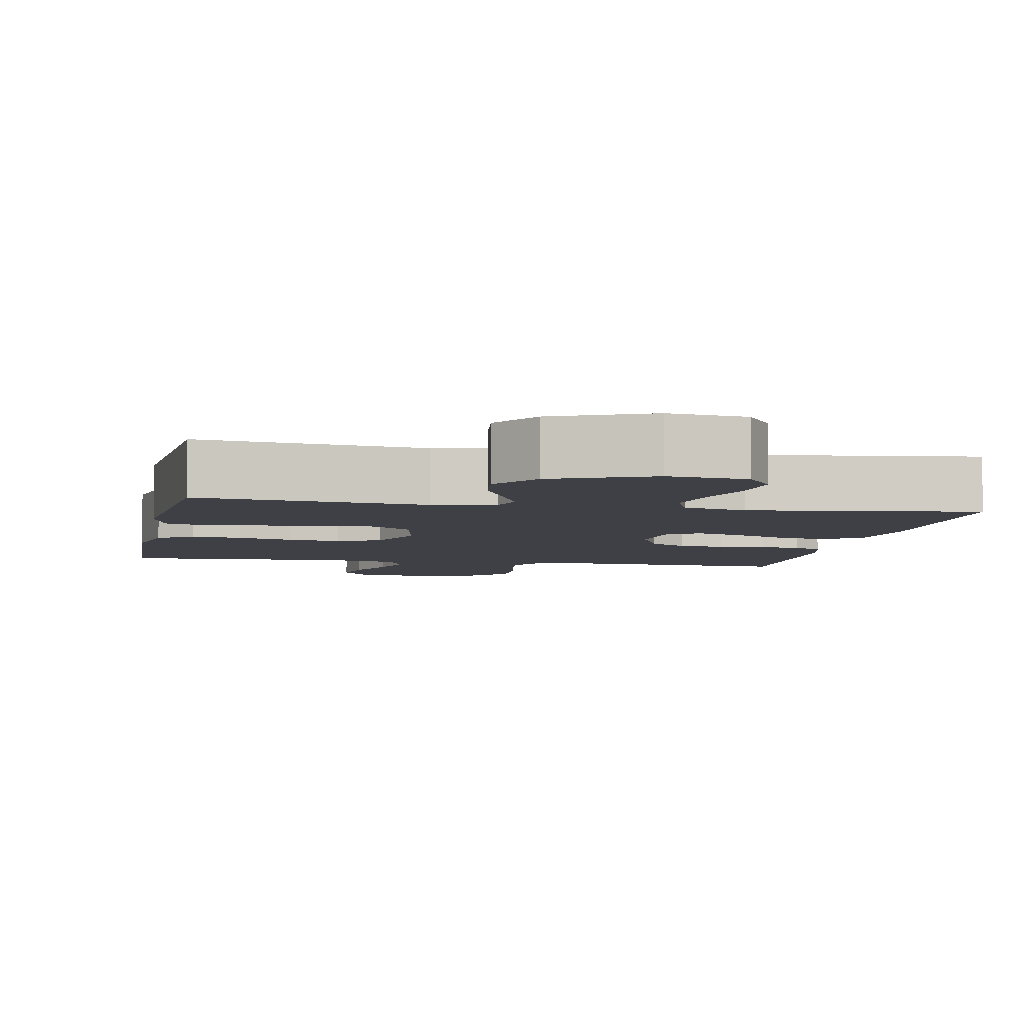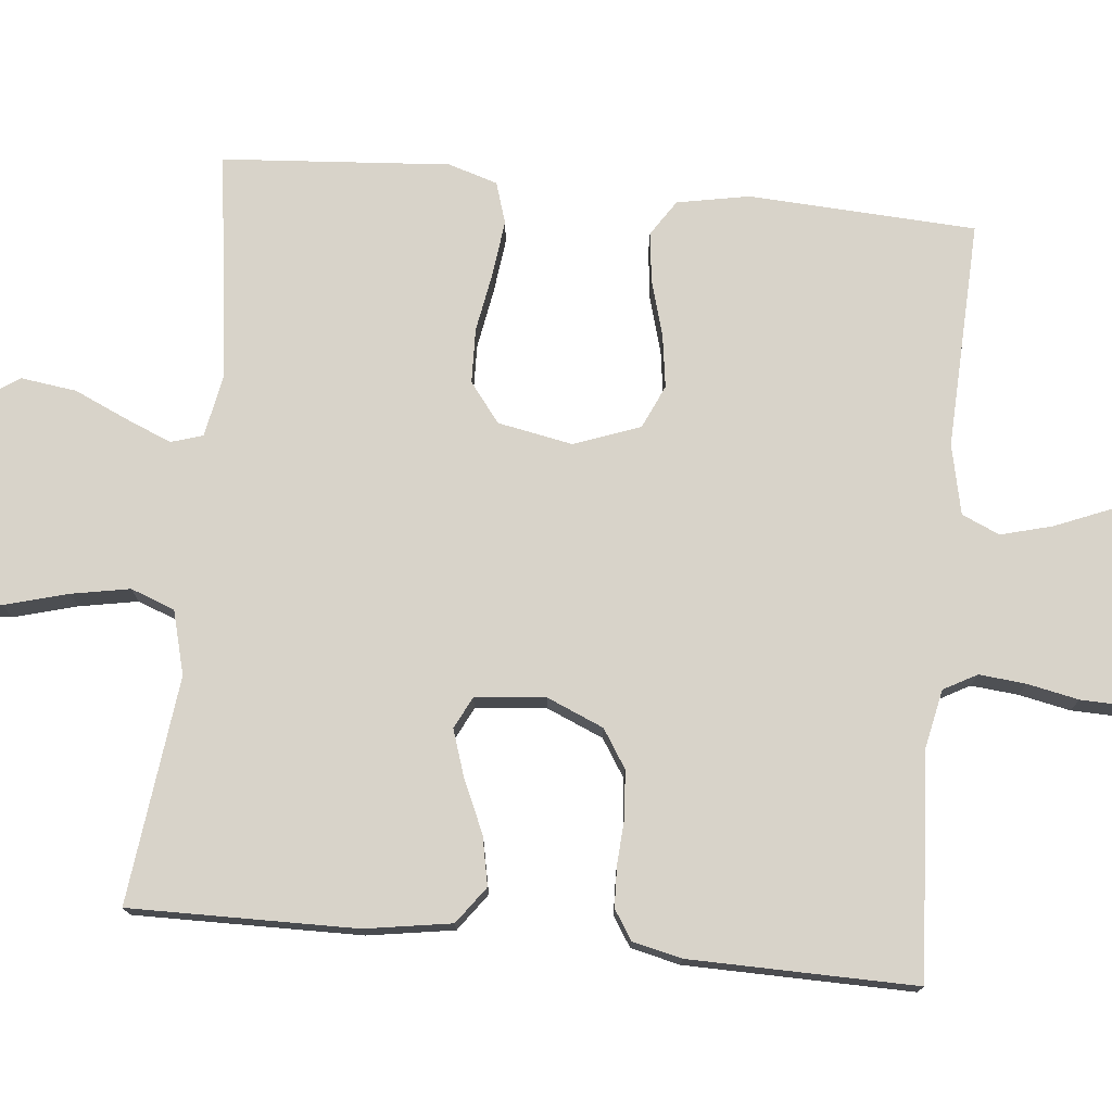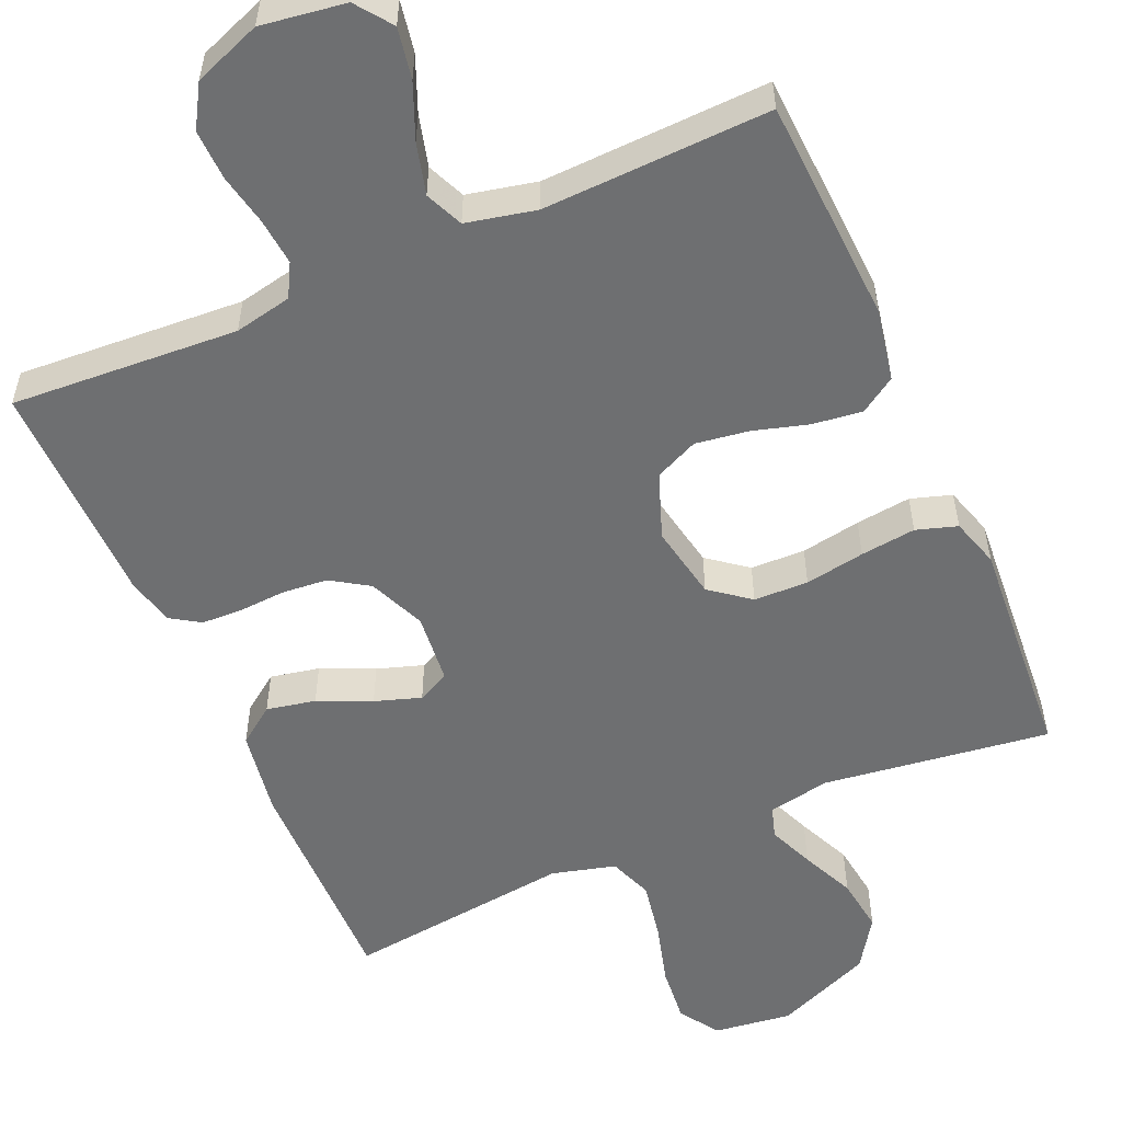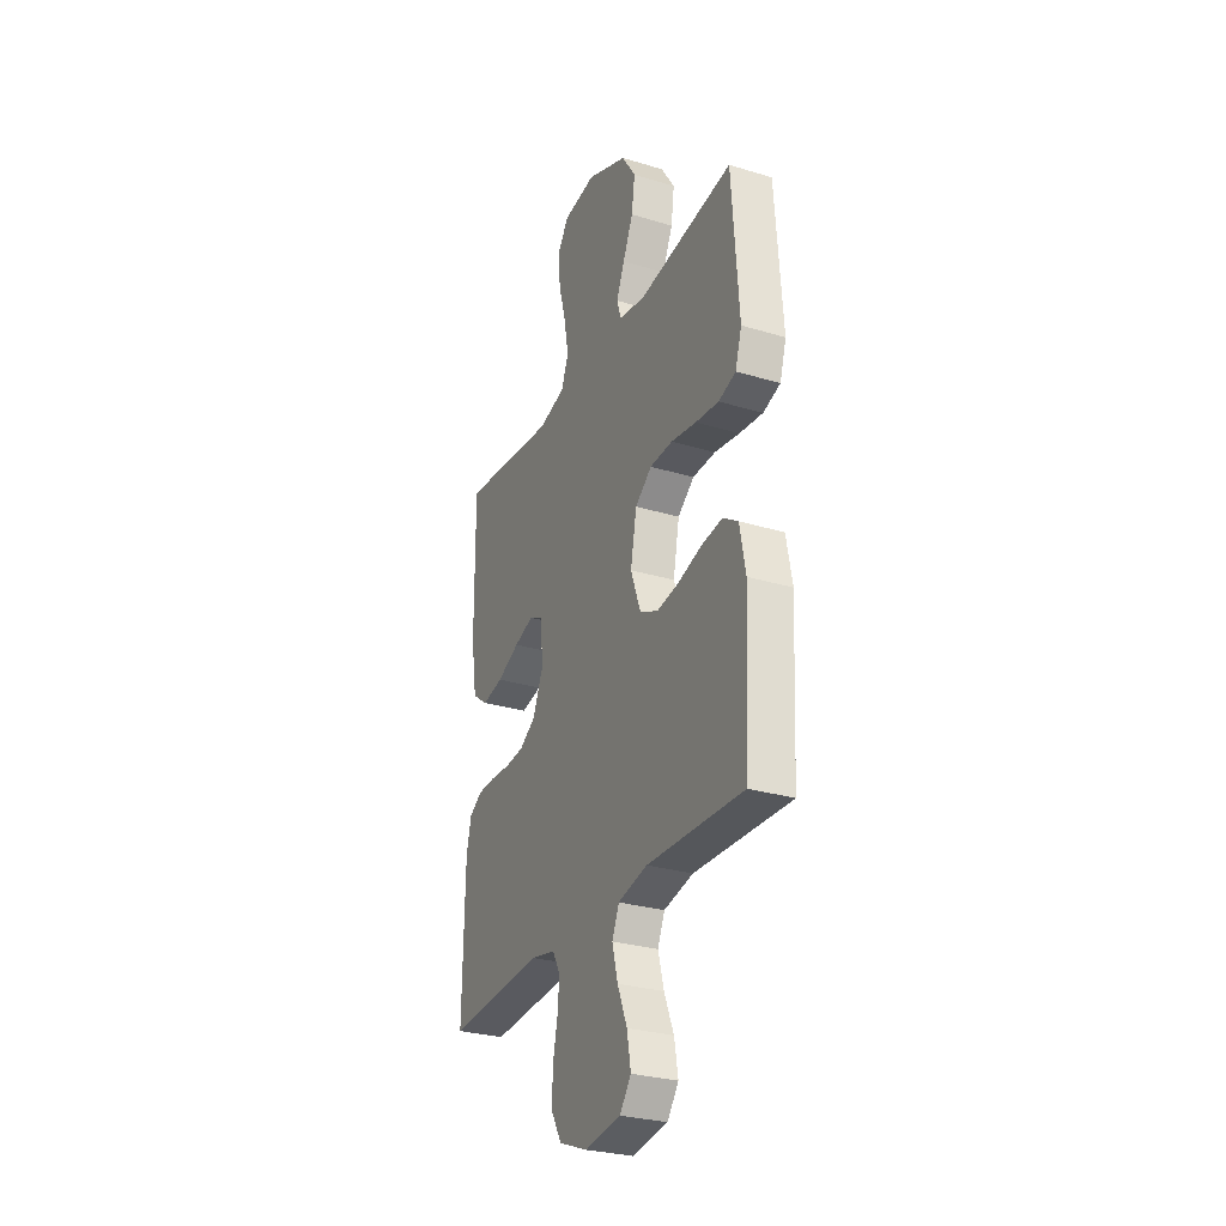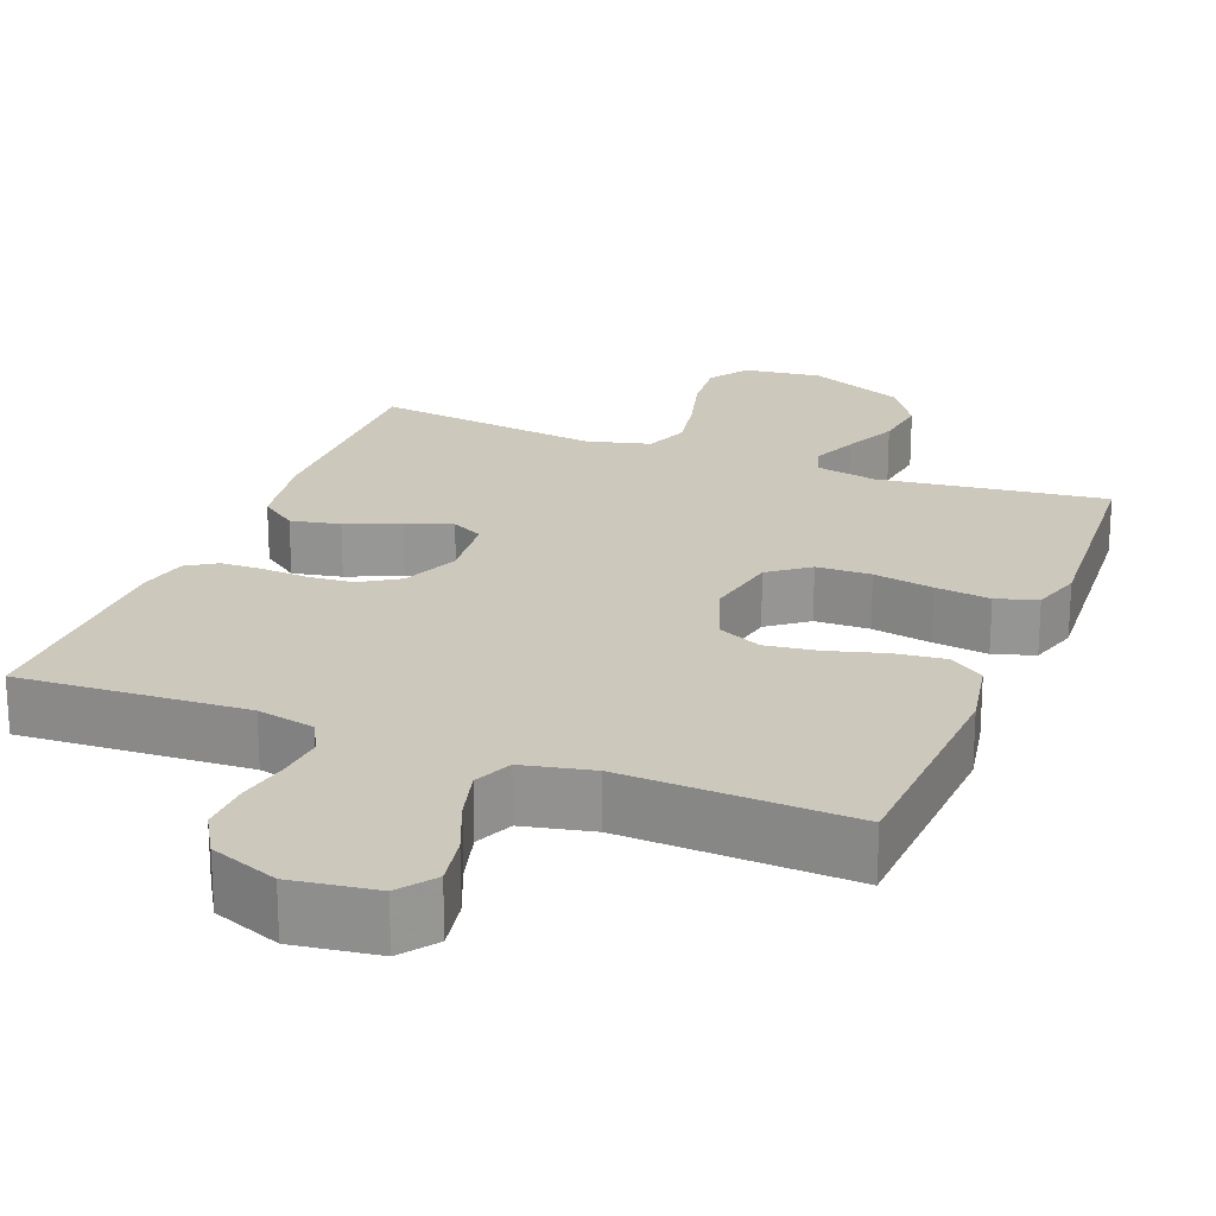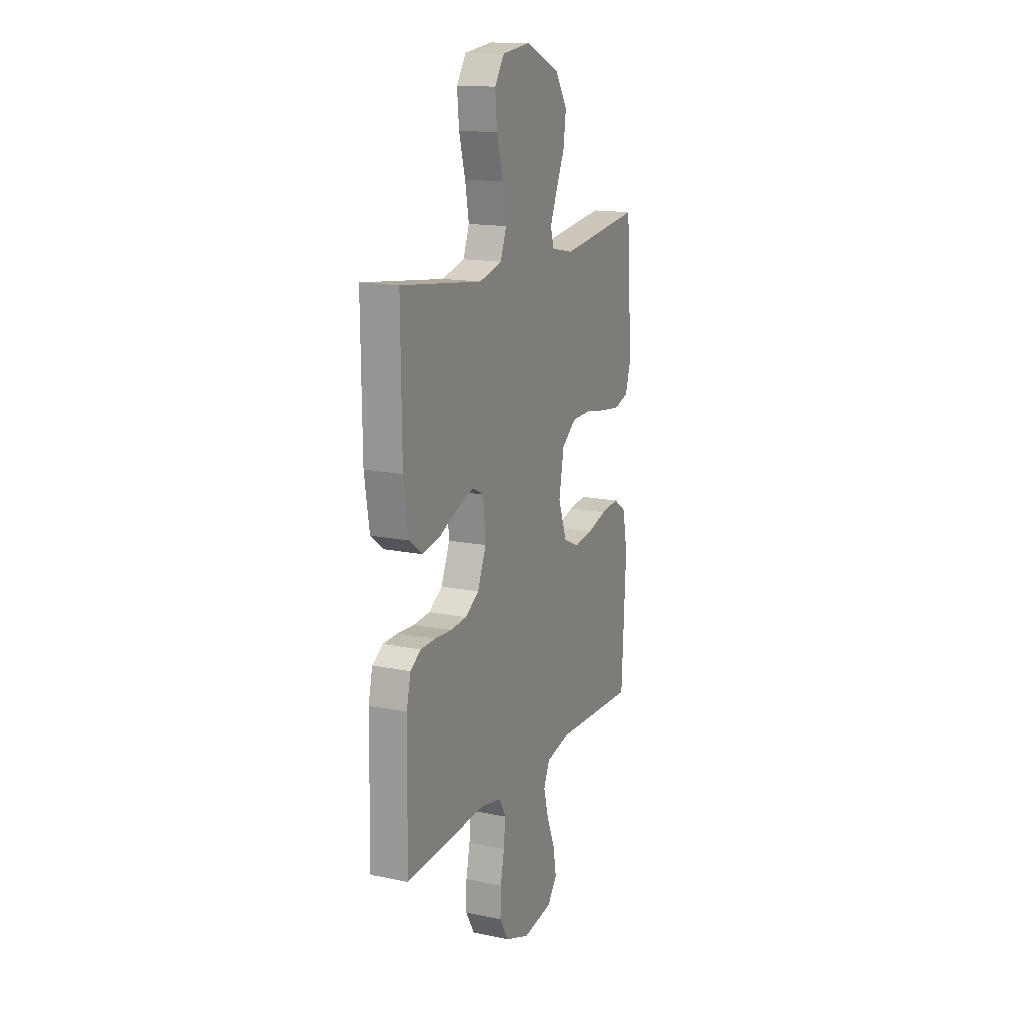
<metadata>
{"format":"obj","ext":"obj","renderer":"f3d","projection":"perspective","resolution":1024,"background":"white","views":[{"elev":-5.2,"azim":-10.8,"up":"+Y"},{"elev":75.8,"azim":95.6,"up":"+Y"},{"elev":-54.5,"azim":-156.5,"up":"+Y"},{"elev":-28.9,"azim":-114.3,"up":"+Z"},{"elev":22.1,"azim":-158.5,"up":"+Y"},{"elev":15.2,"azim":113.7,"up":"+Z"}]}
</metadata>
<code>
v 0.5 0.07 0.5
v 0.497 0.07 0.2
v 0.479 0.07 0.086
v 0.43 0.07 0.05
v 0.365 0.07 0.063
v 0.295 0.07 0.094
v 0.234 0.07 0.114
v 0.192 0.07 0.093
v 0.183 0.07 0
v 0.215 0.07 -0.075
v 0.265 0.07 -0.107
v 0.325 0.07 -0.112
v 0.387 0.07 -0.108
v 0.441 0.07 -0.11
v 0.48 0.07 -0.135
v 0.495 0.07 -0.2
v 0.5 0.07 -0.5
v 0.2 0.07 -0.482
v 0.124 0.07 -0.498
v 0.1 0.07 -0.542
v 0.106 0.07 -0.604
v 0.12 0.07 -0.672
v 0.122 0.07 -0.739
v 0.089 0.07 -0.795
v 0 0.07 -0.829
v -0.111 0.07 -0.813
v -0.146 0.07 -0.766
v -0.134 0.07 -0.699
v -0.104 0.07 -0.626
v -0.086 0.07 -0.558
v -0.108 0.07 -0.508
v -0.2 0.07 -0.488
v -0.5 0.07 -0.5
v -0.516 0.07 -0.2
v -0.498 0.07 -0.105
v -0.451 0.07 -0.074
v -0.385 0.07 -0.082
v -0.312 0.07 -0.103
v -0.242 0.07 -0.113
v -0.185 0.07 -0.087
v -0.153 0.07 0
v -0.172 0.07 0.099
v -0.224 0.07 0.139
v -0.296 0.07 0.141
v -0.375 0.07 0.127
v -0.448 0.07 0.118
v -0.502 0.07 0.135
v -0.522 0.07 0.2
v -0.5 0.07 0.5
v -0.2 0.07 0.461
v -0.118 0.07 0.477
v -0.105 0.07 0.519
v -0.13 0.07 0.579
v -0.162 0.07 0.65
v -0.172 0.07 0.723
v -0.128 0.07 0.79
v 0 0.07 0.844
v 0.103 0.07 0.831
v 0.138 0.07 0.779
v 0.131 0.07 0.704
v 0.108 0.07 0.62
v 0.094 0.07 0.543
v 0.116 0.07 0.485
v 0.2 0.07 0.463
v 0.5 0 0.5
v 0.497 0 0.2
v 0.479 0 0.086
v 0.43 0 0.05
v 0.365 0 0.063
v 0.295 0 0.094
v 0.234 0 0.114
v 0.192 0 0.093
v 0.183 0 0
v 0.215 0 -0.075
v 0.265 0 -0.107
v 0.325 0 -0.112
v 0.387 0 -0.108
v 0.441 0 -0.11
v 0.48 0 -0.135
v 0.495 0 -0.2
v 0.5 0 -0.5
v 0.2 0 -0.482
v 0.124 0 -0.498
v 0.1 0 -0.542
v 0.106 0 -0.604
v 0.12 0 -0.672
v 0.122 0 -0.739
v 0.089 0 -0.795
v 0 0 -0.829
v -0.111 0 -0.813
v -0.146 0 -0.766
v -0.134 0 -0.699
v -0.104 0 -0.626
v -0.086 0 -0.558
v -0.108 0 -0.508
v -0.2 0 -0.488
v -0.5 0 -0.5
v -0.516 0 -0.2
v -0.498 0 -0.105
v -0.451 0 -0.074
v -0.385 0 -0.082
v -0.312 0 -0.103
v -0.242 0 -0.113
v -0.185 0 -0.087
v -0.153 0 0
v -0.172 0 0.099
v -0.224 0 0.139
v -0.296 0 0.141
v -0.375 0 0.127
v -0.448 0 0.118
v -0.502 0 0.135
v -0.522 0 0.2
v -0.5 0 0.5
v -0.2 0 0.461
v -0.118 0 0.477
v -0.105 0 0.519
v -0.13 0 0.579
v -0.162 0 0.65
v -0.172 0 0.723
v -0.128 0 0.79
v 0 0 0.844
v 0.103 0 0.831
v 0.138 0 0.779
v 0.131 0 0.704
v 0.108 0 0.62
v 0.094 0 0.543
v 0.116 0 0.485
v 0.2 0 0.463
f 58 59 60 61
f 58 61 62
f 57 58 62
f 56 57 62
f 53 54 55 56
f 52 53 56 62
f 51 52 62 63
f 47 48 49 50
f 44 45 46 47
f 44 47 50 51
f 35 36 37 38
f 35 38 39
f 32 33 34 35
f 31 32 35 39
f 30 31 39 40
f 26 27 28 29
f 26 29 30
f 25 26 30
f 21 22 23 24
f 20 21 24 25
f 15 16 17 18
f 15 18 19
f 12 13 14 15
f 11 12 15 19
f 10 11 19 20
f 3 4 5 6
f 3 6 7
f 64 1 2 3
f 64 3 7
f 63 64 7 8
f 43 44 51 63
f 42 43 63 8
f 41 42 8 9
f 25 30 40 41
f 20 25 41
f 9 10 20 41
f 125 124 123 122
f 126 125 122
f 126 122 121
f 126 121 120
f 120 119 118 117
f 126 120 117 116
f 127 126 116 115
f 114 113 112 111
f 111 110 109 108
f 115 114 111 108
f 102 101 100 99
f 103 102 99
f 99 98 97 96
f 103 99 96 95
f 104 103 95 94
f 93 92 91 90
f 94 93 90
f 94 90 89
f 88 87 86 85
f 89 88 85 84
f 82 81 80 79
f 83 82 79
f 79 78 77 76
f 83 79 76 75
f 84 83 75 74
f 70 69 68 67
f 71 70 67
f 67 66 65 128
f 71 67 128
f 72 71 128 127
f 127 115 108 107
f 72 127 107 106
f 73 72 106 105
f 105 104 94 89
f 105 89 84
f 105 84 74 73
f 1 65 66 2
f 2 66 67 3
f 3 67 68 4
f 4 68 69 5
f 5 69 70 6
f 6 70 71 7
f 7 71 72 8
f 8 72 73 9
f 9 73 74 10
f 10 74 75 11
f 11 75 76 12
f 12 76 77 13
f 13 77 78 14
f 14 78 79 15
f 15 79 80 16
f 16 80 81 17
f 17 81 82 18
f 18 82 83 19
f 19 83 84 20
f 20 84 85 21
f 21 85 86 22
f 22 86 87 23
f 23 87 88 24
f 24 88 89 25
f 25 89 90 26
f 26 90 91 27
f 27 91 92 28
f 28 92 93 29
f 29 93 94 30
f 30 94 95 31
f 31 95 96 32
f 32 96 97 33
f 33 97 98 34
f 34 98 99 35
f 35 99 100 36
f 36 100 101 37
f 37 101 102 38
f 38 102 103 39
f 39 103 104 40
f 40 104 105 41
f 41 105 106 42
f 42 106 107 43
f 43 107 108 44
f 44 108 109 45
f 45 109 110 46
f 46 110 111 47
f 47 111 112 48
f 48 112 113 49
f 49 113 114 50
f 50 114 115 51
f 51 115 116 52
f 52 116 117 53
f 53 117 118 54
f 54 118 119 55
f 55 119 120 56
f 56 120 121 57
f 57 121 122 58
f 58 122 123 59
f 59 123 124 60
f 60 124 125 61
f 61 125 126 62
f 62 126 127 63
f 63 127 128 64
f 64 128 65 1

</code>
